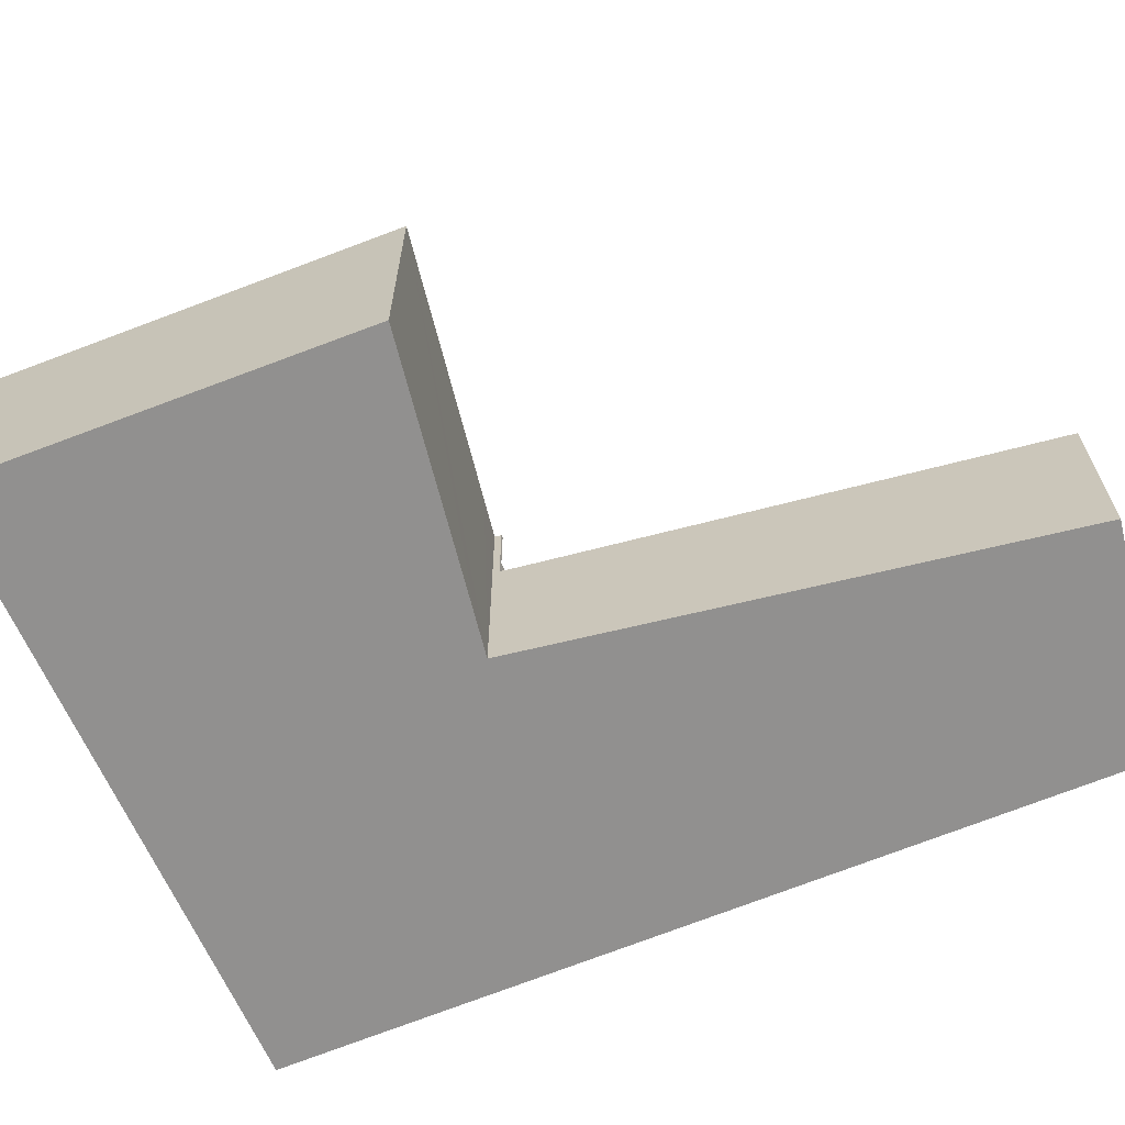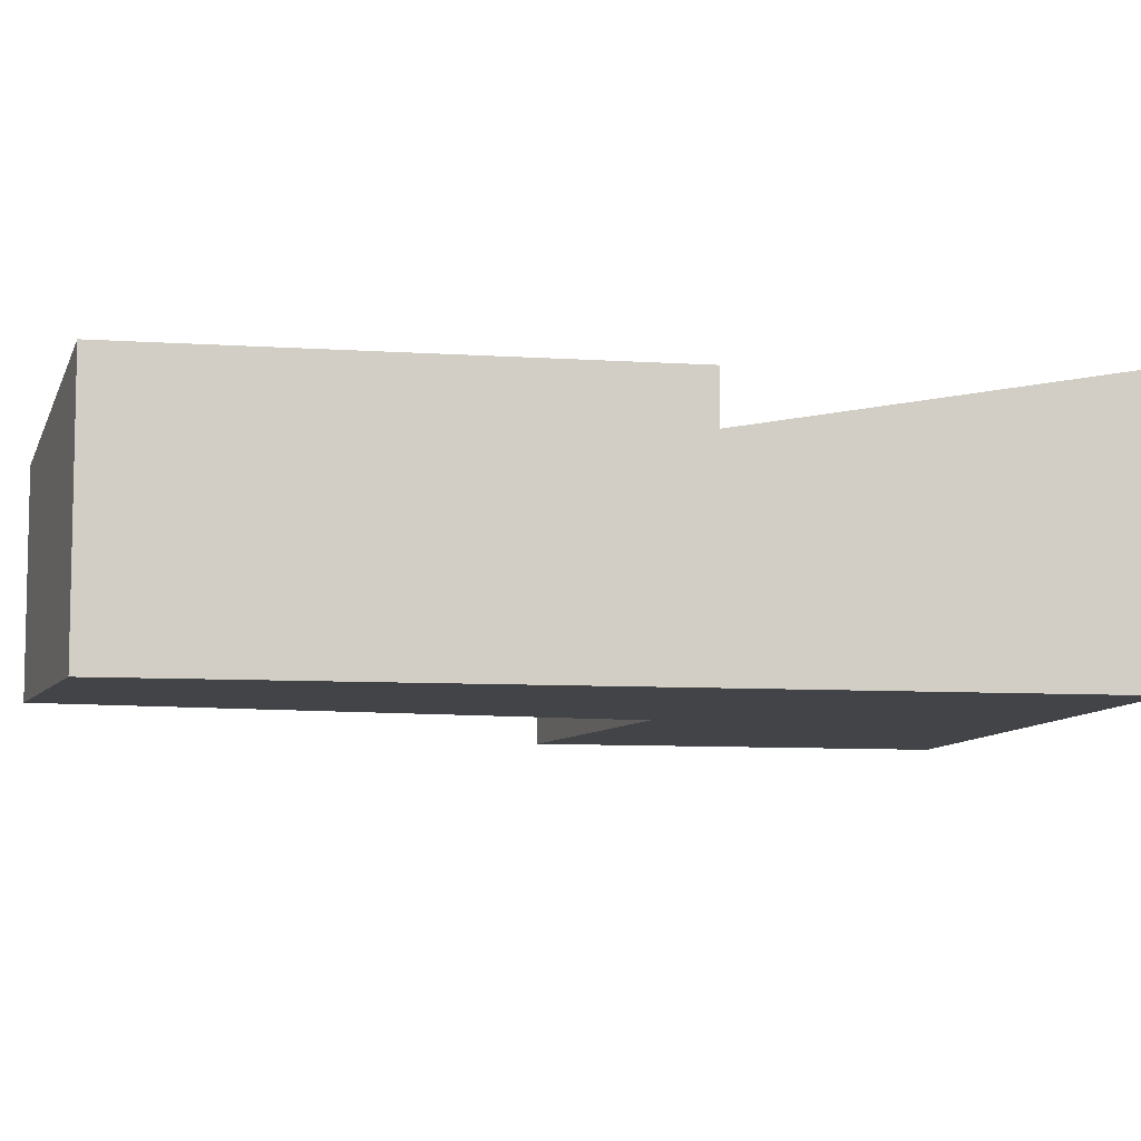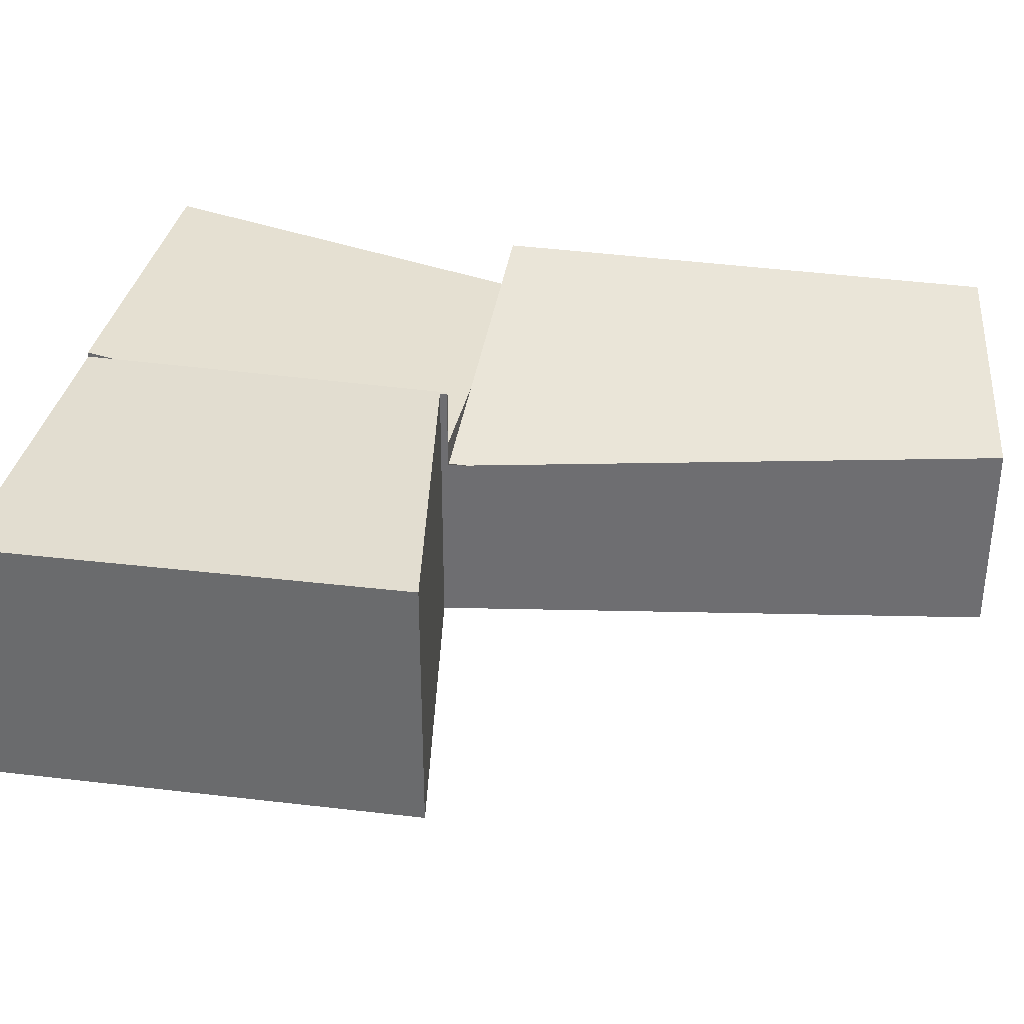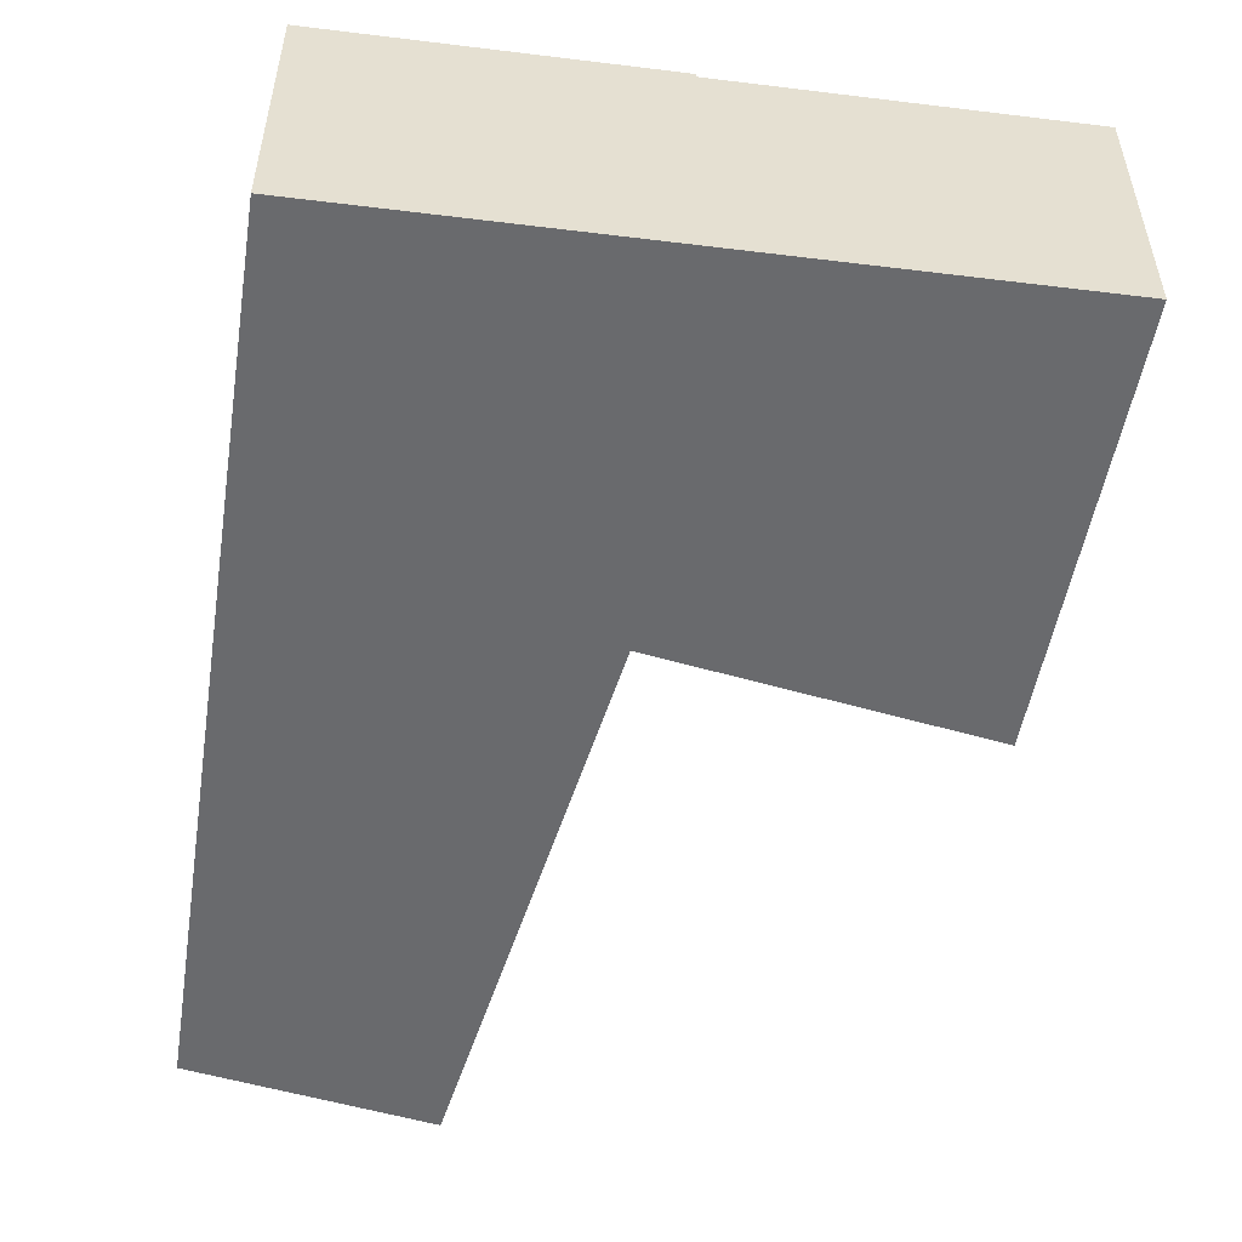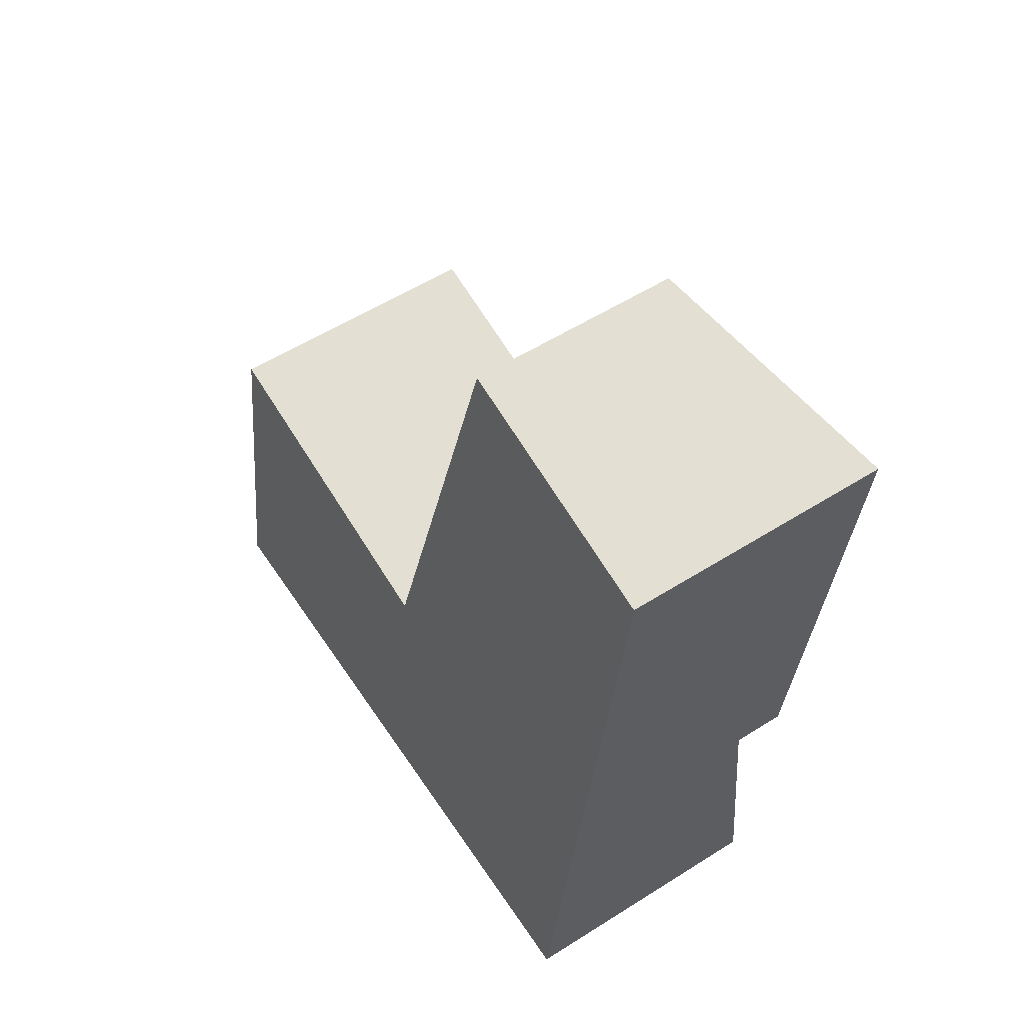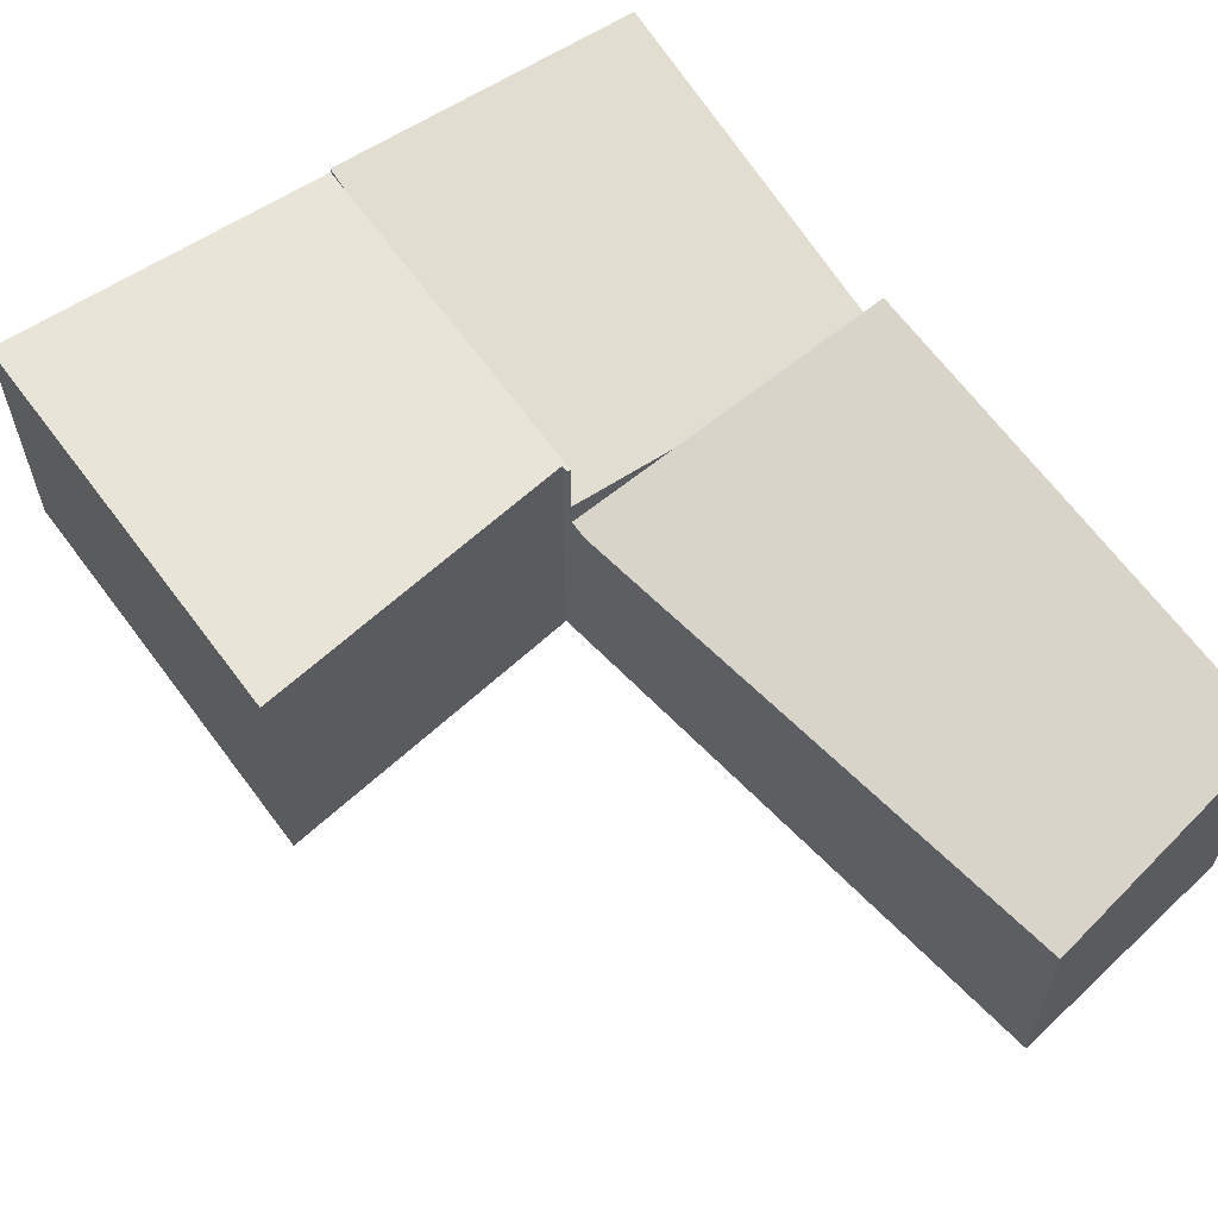
<metadata>
{"format":"obj","ext":"obj","renderer":"f3d","projection":"perspective","resolution":1024,"background":"white","views":[{"elev":-65.7,"azim":-60.4,"up":"+Y"},{"elev":-7.8,"azim":86.4,"up":"+Y"},{"elev":35.4,"azim":-72.5,"up":"+Y"},{"elev":-53.1,"azim":178.3,"up":"+Y"},{"elev":54.1,"azim":55.9,"up":"+Z"},{"elev":61.3,"azim":-27.8,"up":"+Y"}]}
</metadata>
<code>
v  9.406 3.496 4.079
v  7.113 2.721 11.73
v  10.24 3.496 10.84
v  5.143 2.453 4.768
v  6.528 2.797 4.372
v  5.112 2.453 4.516
v  5.073 -2.768e-16 4.52
v  5.073 2.453 4.52
v  7.113 -7.183e-16 11.73
v  5.143 -2.92e-16 4.768
v  10.24 -6.636e-16 10.84
v  9.406 -2.498e-16 4.079
v  6.528 -2.677e-16 4.372
v  5.112 -2.765e-16 4.516
v  8.795 3.667 -0.895
v  9.406 2.797 4.079
v  5.112 2.797 4.516
v  4.547 3.602 -0.088
v  4.502 3.667 -0.458
v  4.502 2.804e-17 -0.458
v  4.547 5.388e-18 -0.088
v  8.795 5.48e-17 -0.895
v  4.533 3.602 4.575
v  0.746 3.602 4.96
v  0.843 3.602 5.605
v  0 3.602 2.206e-16
v  4.502 3.602 -0.458
v  5.048 3.602 4.431
v  5.073 3.602 4.52
v  5.112 3.602 4.516
v  5.048 -2.713e-16 4.431
v  4.533 -2.801e-16 4.575
v  0.843 -3.432e-16 5.605
v  0 0 0
v  0.746 -3.037e-16 4.96
g defaultobject
f 1 2 3
f 2 1 4
f 4 1 5
f 4 5 6
f 7 4 8
f 4 7 2
f 2 7 9
f 9 7 10
f 2 11 3
f 11 2 9
f 11 1 3
f 1 11 12
f 12 5 1
f 5 12 13
f 5 13 6
f 6 13 8
f 8 13 7
f 7 13 14
f 10 11 9
f 11 10 12
f 12 10 13
f 13 10 7
f 13 7 14
f 15 5 16
f 5 15 17
f 17 15 18
f 18 15 19
f 20 18 19
f 18 20 17
f 17 20 14
f 14 20 21
f 14 5 17
f 5 14 16
f 16 14 12
f 12 14 13
f 16 22 15
f 22 16 12
f 22 19 15
f 19 22 20
f 21 13 14
f 13 21 20
f 13 20 22
f 13 22 12
f 23 24 25
f 24 23 26
f 26 23 27
f 27 23 28
f 27 28 29
f 27 29 18
f 18 29 30
f 23 31 28
f 31 23 25
f 31 25 32
f 32 25 33
f 7 30 29
f 30 7 14
f 31 29 28
f 29 31 7
f 34 24 26
f 24 34 35
f 24 35 25
f 25 35 33
f 14 18 30
f 18 14 21
f 18 21 27
f 27 21 20
f 20 26 27
f 26 20 34
f 14 31 21
f 31 14 7
f 20 35 34
f 35 20 21
f 35 21 31
f 35 31 32
f 35 32 33

</code>
